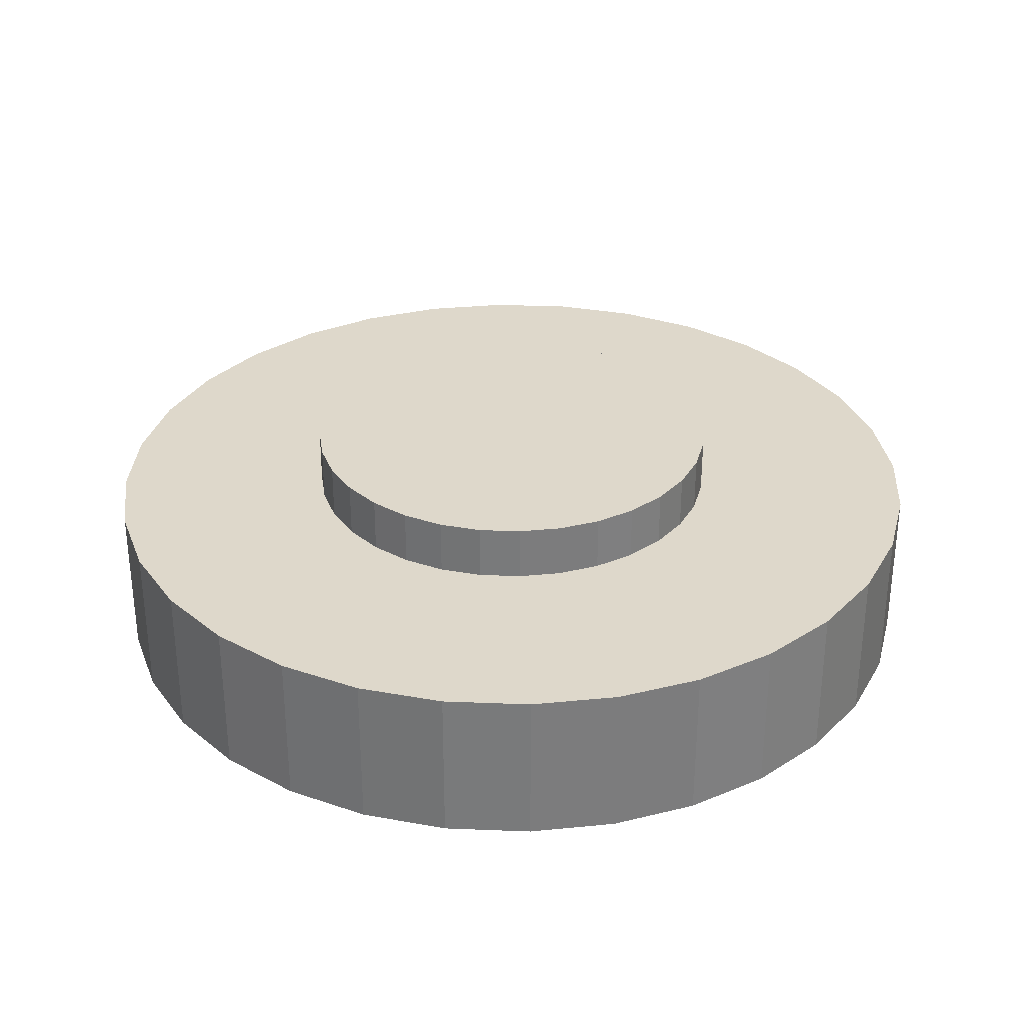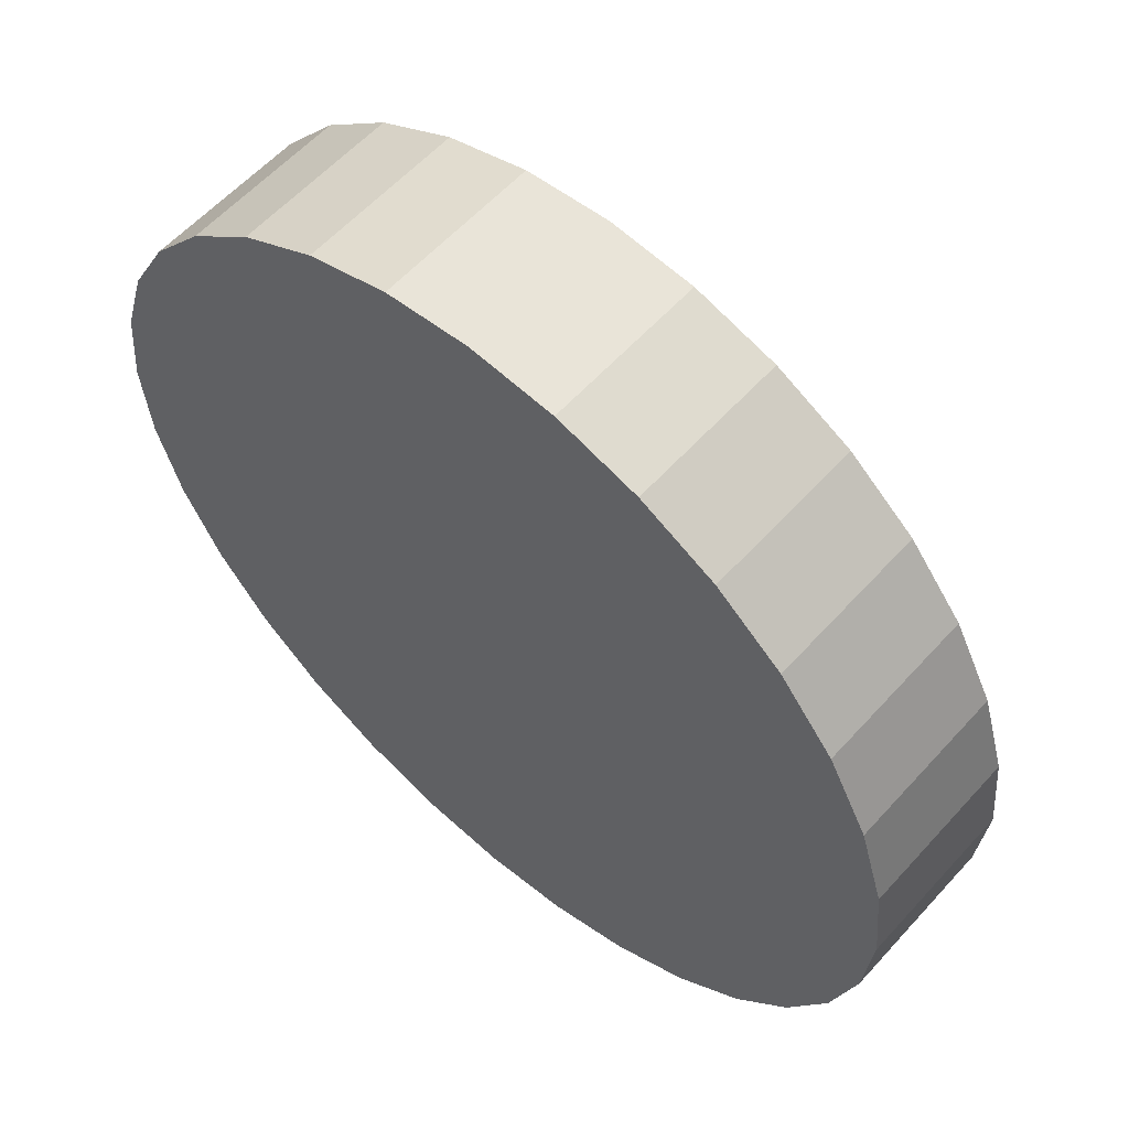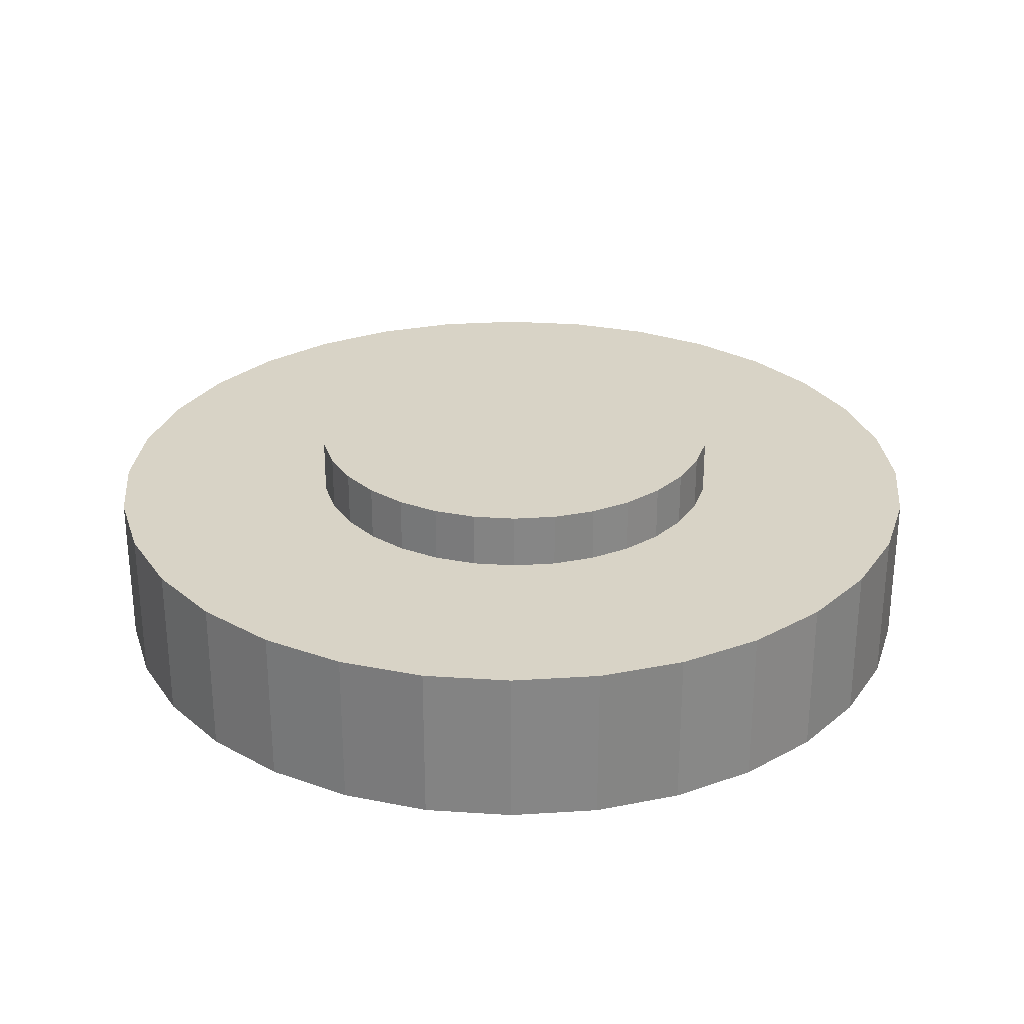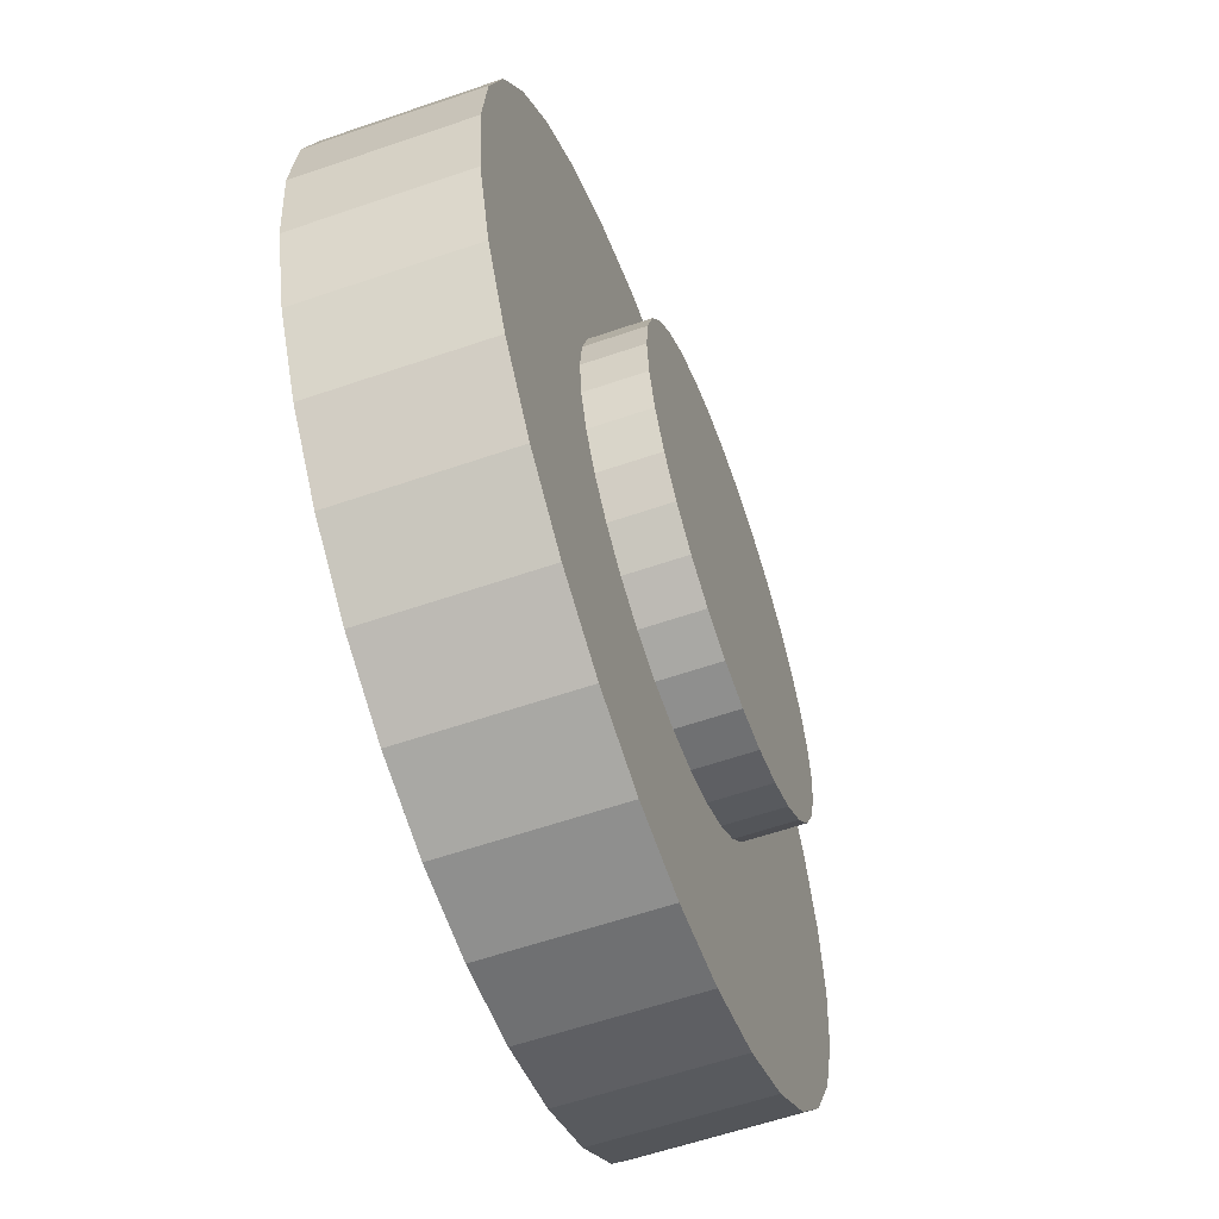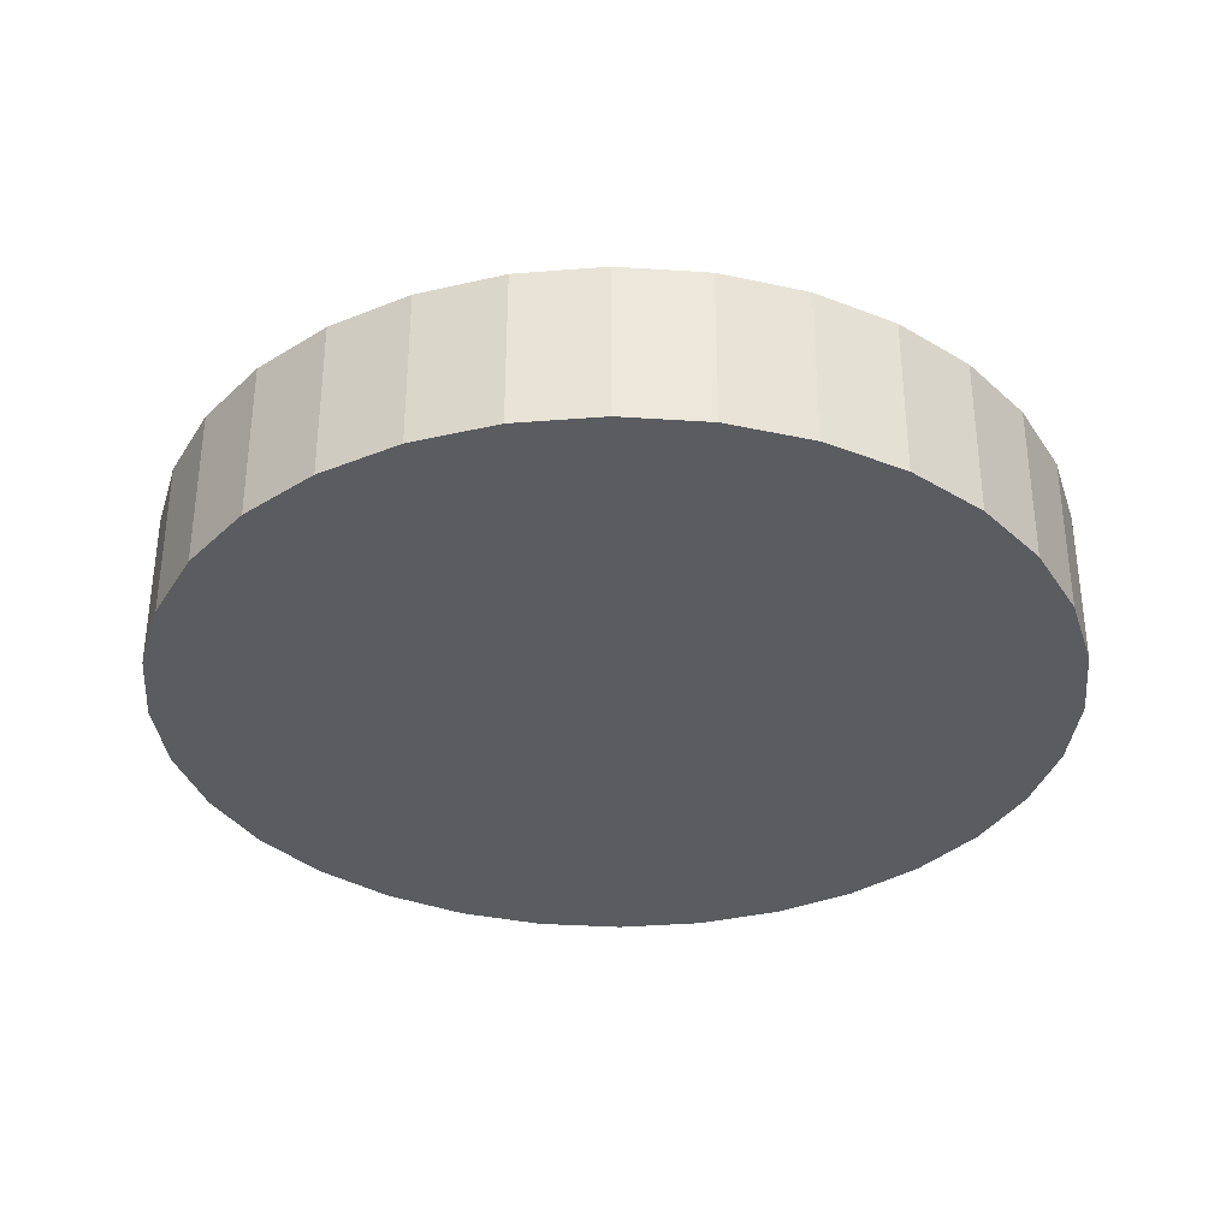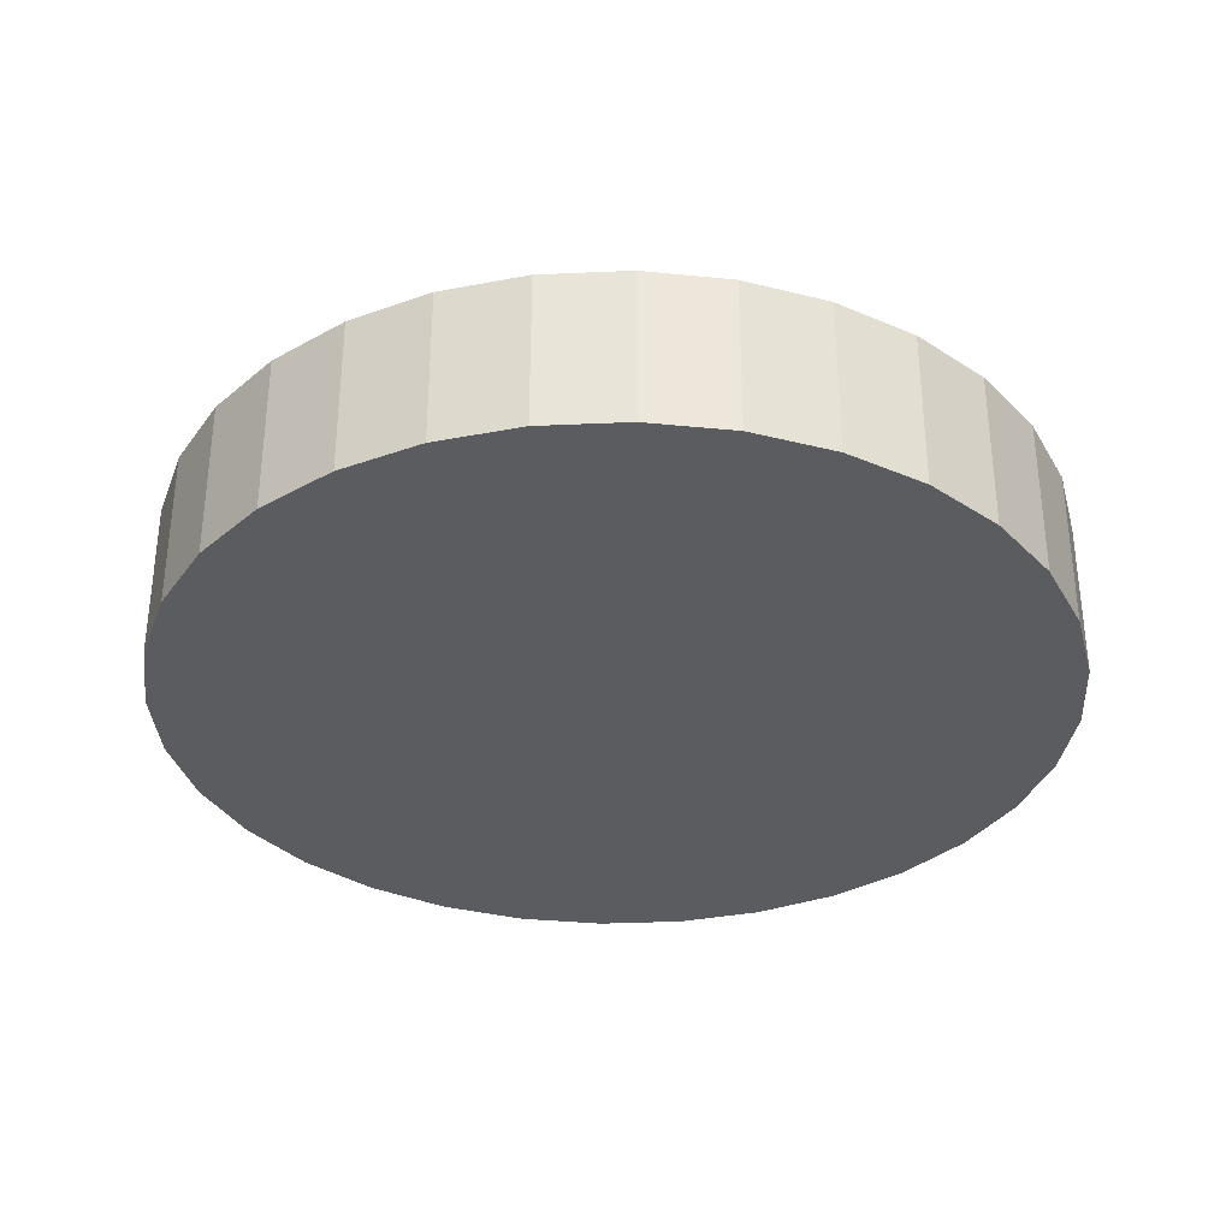
<metadata>
{"format":"obj","ext":"obj","renderer":"f3d","projection":"perspective","resolution":1024,"background":"white","views":[{"elev":31.6,"azim":177.6,"up":"+Y"},{"elev":58.4,"azim":41.6,"up":"+Z"},{"elev":28.2,"azim":-112.4,"up":"+Y"},{"elev":-60.1,"azim":109.4,"up":"+Z"},{"elev":-34.3,"azim":-112.0,"up":"+Y"},{"elev":-33.7,"azim":-148.4,"up":"+Y"}]}
</metadata>
<code>
o Cylinder
v -3.369 3.796 -0.5844
v -3.369 4.434 -0.5844
v -2.92 3.796 -0.5402
v -2.92 4.434 -0.5402
v -2.488 3.796 -0.4093
v -2.488 4.434 -0.4093
v -2.09 3.796 -0.1966
v -2.09 4.434 -0.1966
v -1.741 3.796 0.08966
v -1.741 4.434 0.08966
v -1.455 3.796 0.4384
v -1.455 4.434 0.4384
v -1.242 3.796 0.8363
v -1.242 4.434 0.8363
v -1.111 3.796 1.268
v -1.111 4.434 1.268
v -1.067 3.796 1.717
v -1.067 4.434 1.717
v -1.111 3.796 2.166
v -1.111 4.434 2.166
v -1.242 3.796 2.598
v -1.242 4.434 2.598
v -1.455 3.796 2.996
v -1.455 4.434 2.996
v -1.741 3.796 3.345
v -1.741 4.434 3.345
v -2.09 3.796 3.631
v -2.09 4.434 3.631
v -2.488 3.796 3.843
v -2.488 4.434 3.843
v -2.92 3.796 3.974
v -2.92 4.434 3.974
v -3.369 3.796 4.019
v -3.369 4.434 4.019
v -3.818 3.796 3.974
v -3.818 4.434 3.974
v -4.249 3.796 3.843
v -4.249 4.434 3.843
v -4.647 3.796 3.631
v -4.647 4.434 3.631
v -4.996 3.796 3.345
v -4.996 4.434 3.345
v -5.282 3.796 2.996
v -5.282 4.434 2.996
v -5.495 3.796 2.598
v -5.495 4.434 2.598
v -5.626 3.796 2.166
v -5.626 4.434 2.166
v -5.67 3.796 1.717
v -5.67 4.434 1.717
v -5.626 3.796 1.268
v -5.626 4.434 1.268
v -5.495 3.796 0.8363
v -5.495 4.434 0.8363
v -5.282 3.796 0.4384
v -5.282 4.434 0.4384
v -4.996 3.796 0.08966
v -4.996 4.434 0.08966
v -4.647 3.796 -0.1966
v -4.647 4.434 -0.1966
v -4.249 3.796 -0.4093
v -4.249 4.434 -0.4093
v -3.818 3.796 -0.5402
v -3.818 4.434 -0.5402
v -3.371 3.839 6.347
v -3.371 2.149 6.347
v -4.281 3.839 6.258
v -4.281 2.149 6.258
v -5.156 3.839 5.992
v -5.156 2.149 5.992
v -5.962 3.839 5.561
v -5.962 2.149 5.561
v -6.669 3.839 4.981
v -6.669 2.149 4.981
v -7.249 3.839 4.274
v -7.249 2.149 4.274
v -7.68 3.839 3.468
v -7.68 2.149 3.468
v -7.946 3.839 2.593
v -7.946 2.149 2.593
v -8.035 3.839 1.683
v -8.035 2.149 1.683
v -7.946 3.839 0.773
v -7.946 2.149 0.773
v -7.68 3.839 -0.102
v -7.68 2.149 -0.102
v -7.249 3.839 -0.9084
v -7.249 2.149 -0.9084
v -6.669 3.839 -1.615
v -6.669 2.149 -1.615
v -5.962 3.839 -2.195
v -5.962 2.149 -2.195
v -5.156 3.839 -2.626
v -5.156 2.149 -2.626
v -4.281 3.839 -2.892
v -4.281 2.149 -2.892
v -3.371 3.839 -2.981
v -3.371 2.149 -2.981
v -2.461 3.839 -2.892
v -2.461 2.149 -2.892
v -1.586 3.839 -2.626
v -1.586 2.149 -2.626
v -0.7794 3.839 -2.195
v -0.7794 2.149 -2.195
v -0.0726 3.839 -1.615
v -0.0726 2.149 -1.615
v 0.5075 3.839 -0.9084
v 0.5075 2.149 -0.9084
v 0.9385 3.839 -0.102
v 0.9385 2.149 -0.102
v 1.204 3.839 0.773
v 1.204 2.149 0.773
v 1.294 3.839 1.683
v 1.294 2.149 1.683
v 1.204 3.839 2.593
v 1.204 2.149 2.593
v 0.9385 3.839 3.468
v 0.9385 2.149 3.468
v 0.5075 3.839 4.274
v 0.5075 2.149 4.274
v -0.07261 3.839 4.981
v -0.07261 2.149 4.981
v -0.7794 3.839 5.561
v -0.7794 2.149 5.561
v -1.586 3.839 5.992
v -1.586 2.149 5.992
v -2.461 3.839 6.258
v -2.461 2.149 6.258
f 1 2 3
f 3 4 5
f 5 6 7
f 7 8 9
f 9 10 11
f 11 12 13
f 13 14 15
f 15 16 17
f 17 18 19
f 19 20 21
f 21 22 23
f 23 24 25
f 25 26 27
f 27 28 29
f 29 30 31
f 31 32 33
f 33 34 35
f 35 36 37
f 37 38 39
f 39 40 41
f 41 42 43
f 43 44 45
f 45 46 47
f 47 48 49
f 49 50 51
f 51 52 53
f 53 54 55
f 55 56 57
f 57 58 59
f 59 60 61
f 4 2 6
f 63 64 1
f 61 62 63
f 1 3 63
f 65 66 67
f 67 68 69
f 69 70 71
f 71 72 73
f 73 74 75
f 75 76 77
f 77 78 79
f 79 80 81
f 81 82 83
f 83 84 85
f 85 86 87
f 87 88 89
f 89 90 91
f 91 92 93
f 93 94 95
f 95 96 97
f 97 98 99
f 99 100 101
f 101 102 103
f 103 104 105
f 105 106 107
f 107 108 109
f 109 110 111
f 111 112 113
f 113 114 115
f 115 116 117
f 117 118 119
f 119 120 121
f 121 122 123
f 123 124 125
f 68 66 70
f 127 128 65
f 125 126 127
f 65 67 127
f 2 4 3
f 4 6 5
f 6 8 7
f 8 10 9
f 10 12 11
f 12 14 13
f 14 16 15
f 16 18 17
f 18 20 19
f 20 22 21
f 22 24 23
f 24 26 25
f 26 28 27
f 28 30 29
f 30 32 31
f 32 34 33
f 34 36 35
f 36 38 37
f 38 40 39
f 40 42 41
f 42 44 43
f 44 46 45
f 46 48 47
f 48 50 49
f 50 52 51
f 52 54 53
f 54 56 55
f 56 58 57
f 58 60 59
f 60 62 61
f 2 64 6
f 64 62 6
f 62 60 6
f 60 58 6
f 58 56 6
f 56 54 6
f 54 52 6
f 52 50 6
f 50 48 6
f 48 46 6
f 46 44 6
f 22 26 24
f 22 28 26
f 44 42 40
f 6 44 40
f 34 38 36
f 34 40 38
f 6 40 34
f 8 6 34
f 22 30 28
f 18 22 20
f 18 30 22
f 16 30 18
f 14 30 16
f 12 30 14
f 12 32 30
f 12 10 32
f 10 8 32
f 8 34 32
f 64 2 1
f 62 64 63
f 3 5 63
f 5 7 63
f 7 9 63
f 9 11 63
f 11 13 63
f 13 15 63
f 15 17 63
f 17 19 63
f 19 21 63
f 21 23 63
f 23 25 63
f 25 27 29
f 63 25 29
f 35 31 33
f 41 37 39
f 43 37 41
f 61 63 29
f 59 61 57
f 61 29 57
f 29 31 57
f 31 35 57
f 35 37 57
f 37 43 57
f 43 45 57
f 45 47 57
f 47 49 57
f 49 51 57
f 51 53 55
f 57 51 55
f 66 68 67
f 68 70 69
f 70 72 71
f 72 74 73
f 74 76 75
f 76 78 77
f 78 80 79
f 80 82 81
f 82 84 83
f 84 86 85
f 86 88 87
f 88 90 89
f 90 92 91
f 92 94 93
f 94 96 95
f 96 98 97
f 98 100 99
f 100 102 101
f 102 104 103
f 104 106 105
f 106 108 107
f 108 110 109
f 110 112 111
f 112 114 113
f 114 116 115
f 116 118 117
f 118 120 119
f 120 122 121
f 122 124 123
f 124 126 125
f 66 128 70
f 128 126 70
f 126 124 70
f 124 122 70
f 122 120 70
f 120 118 70
f 118 116 70
f 116 114 70
f 114 112 70
f 112 110 70
f 110 108 70
f 106 104 102
f 108 106 102
f 70 108 102
f 74 78 76
f 74 80 78
f 74 72 80
f 80 72 82
f 72 70 82
f 70 102 82
f 102 100 82
f 100 98 82
f 98 96 82
f 96 94 82
f 94 92 82
f 92 90 82
f 90 88 82
f 88 86 82
f 86 84 82
f 128 66 65
f 126 128 127
f 67 69 127
f 69 71 127
f 71 73 127
f 73 75 127
f 75 77 127
f 77 79 127
f 79 81 127
f 81 83 127
f 83 85 127
f 85 87 127
f 87 89 127
f 111 107 109
f 111 105 107
f 111 103 105
f 113 103 111
f 113 101 103
f 115 101 113
f 125 121 123
f 97 93 95
f 99 93 97
f 91 93 99
f 89 91 99
f 127 89 99
f 125 127 99
f 121 125 99
f 119 121 99
f 119 99 101
f 117 119 101
f 115 117 101

</code>
